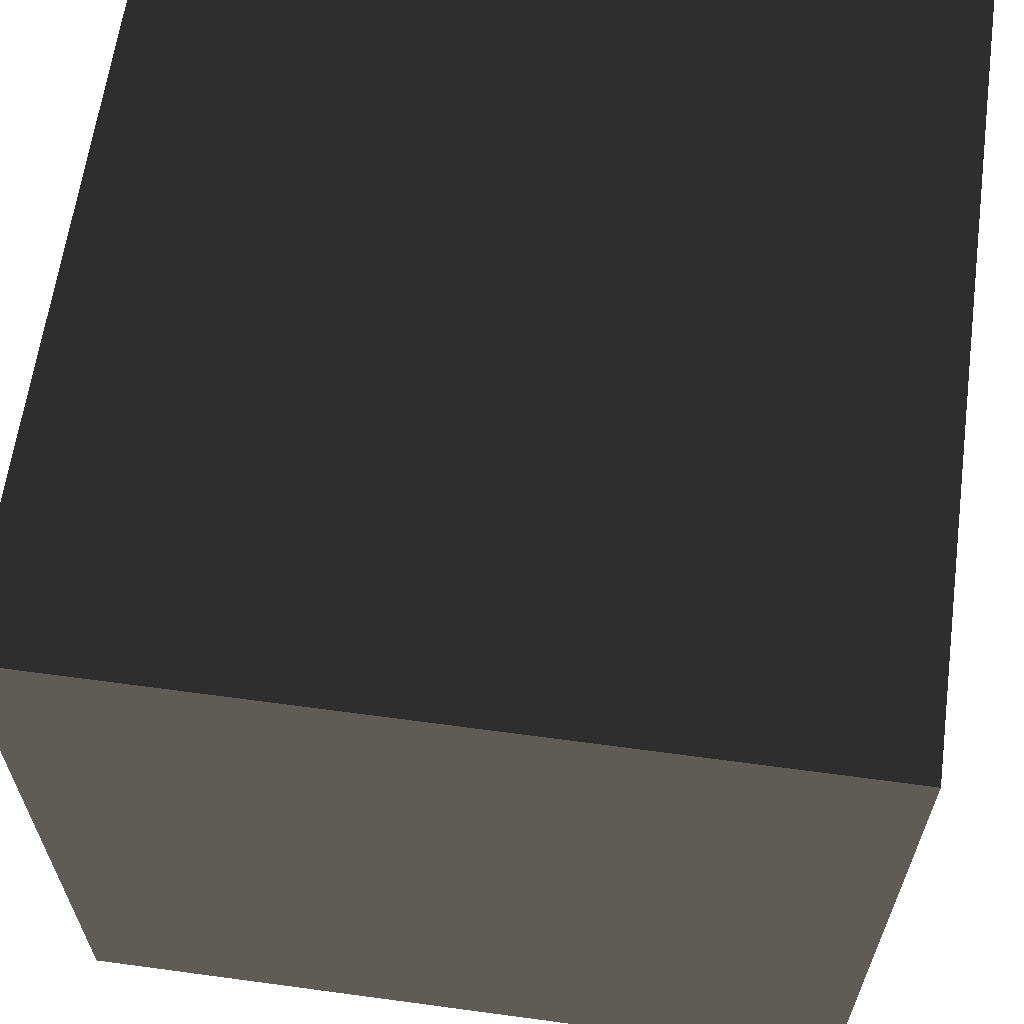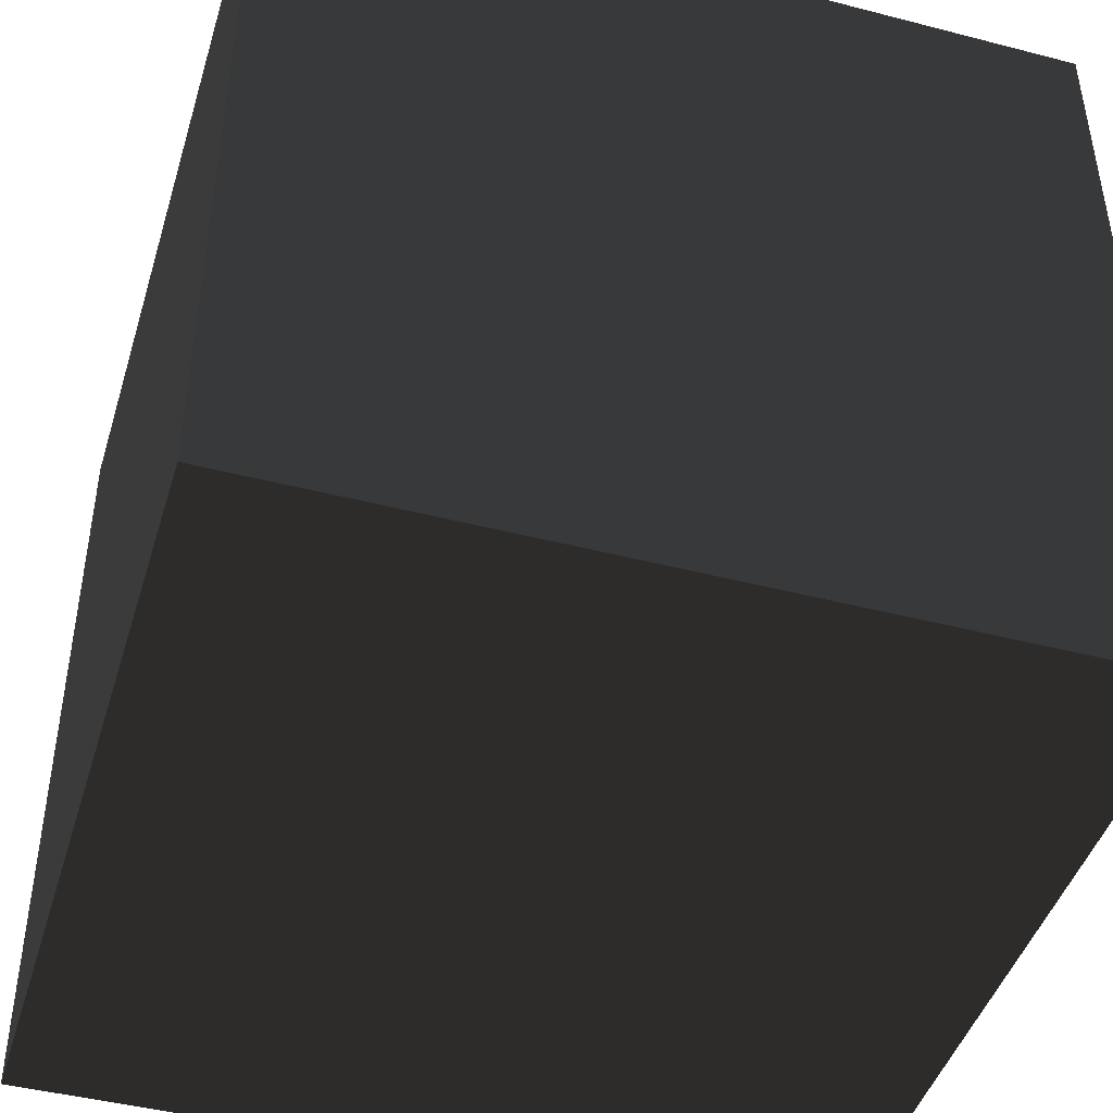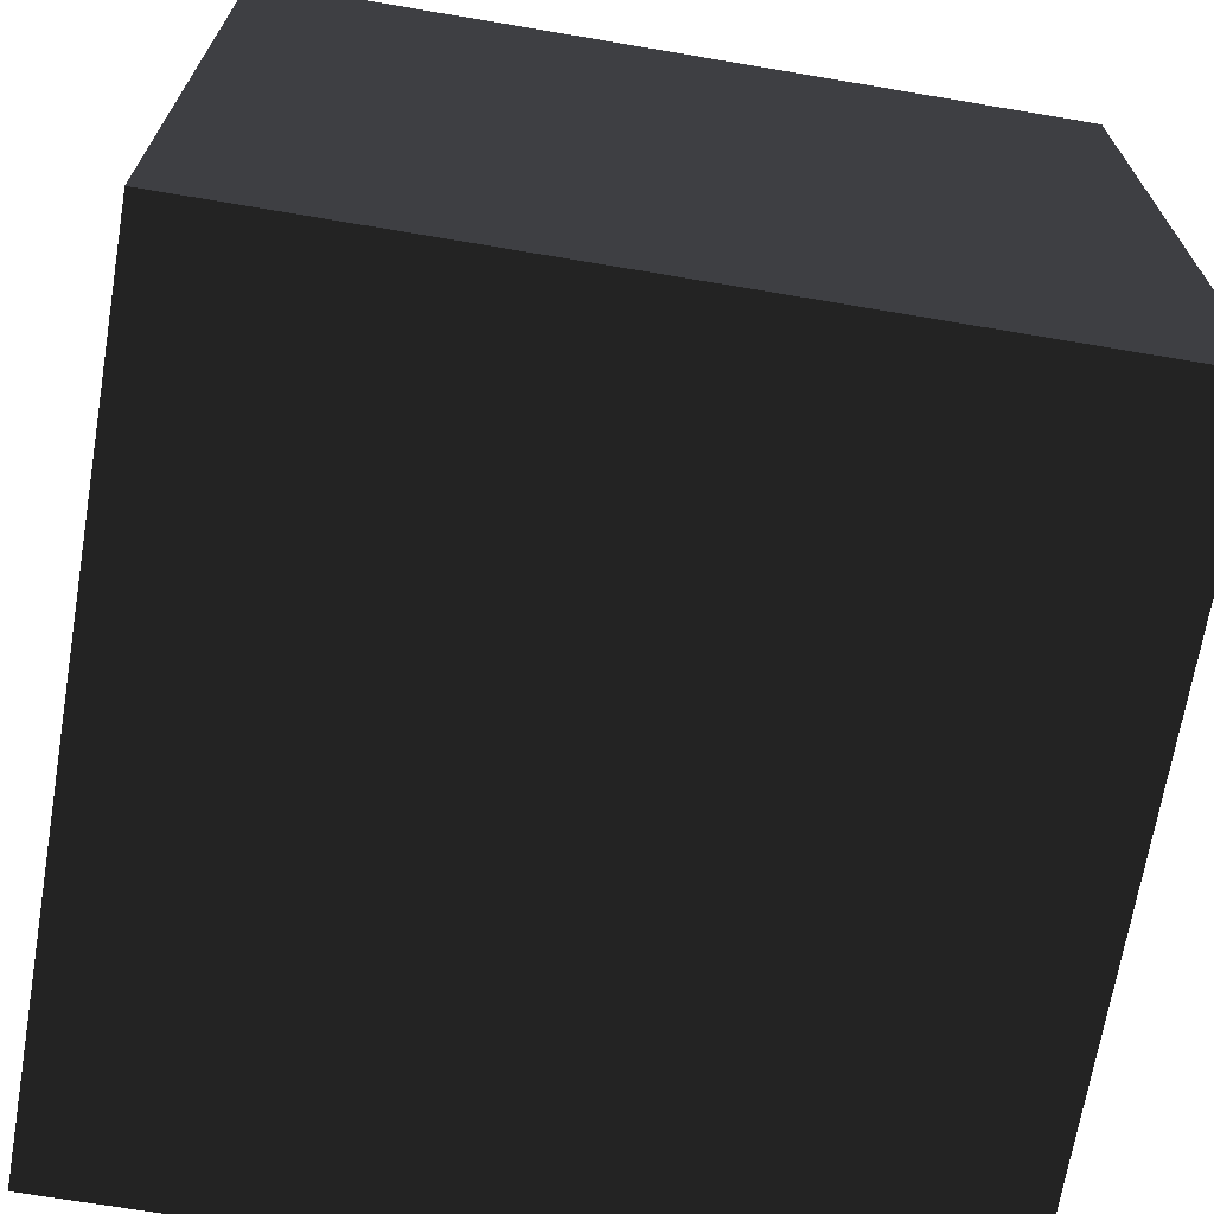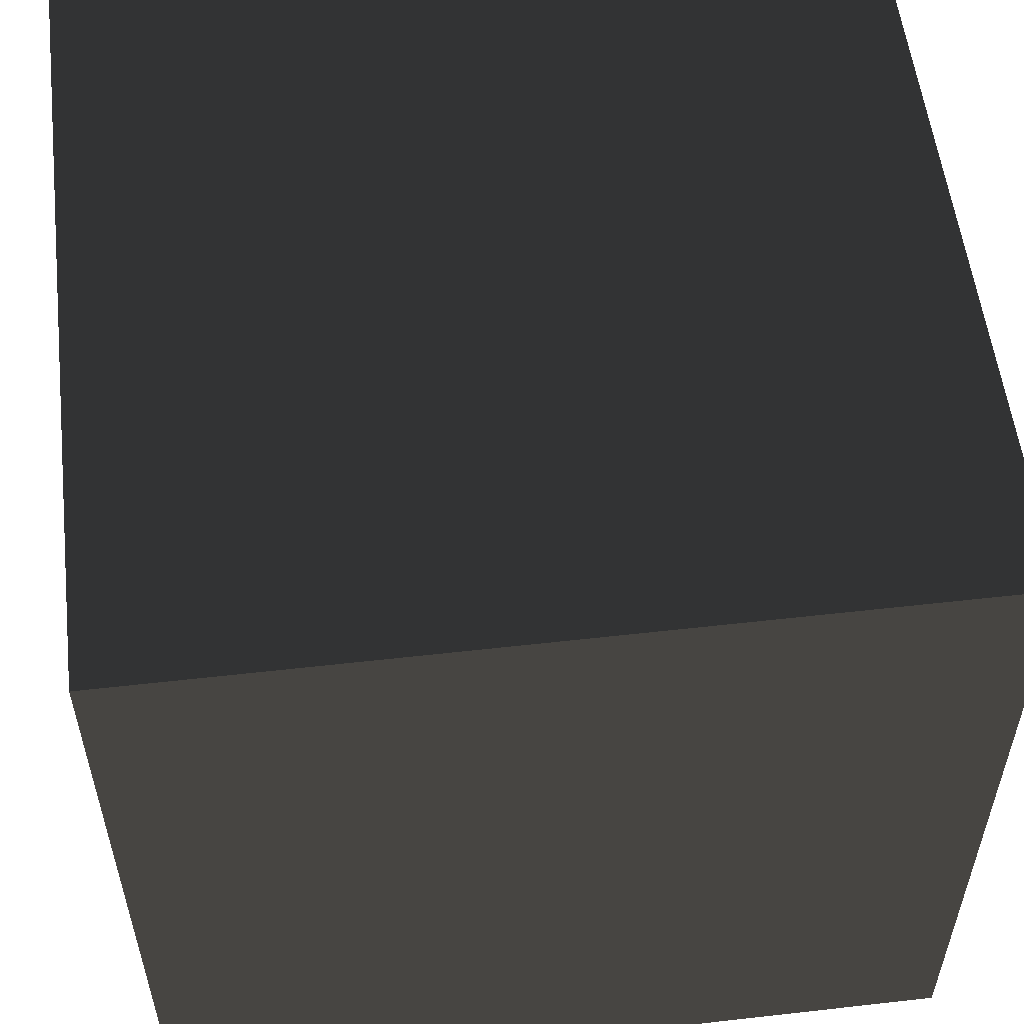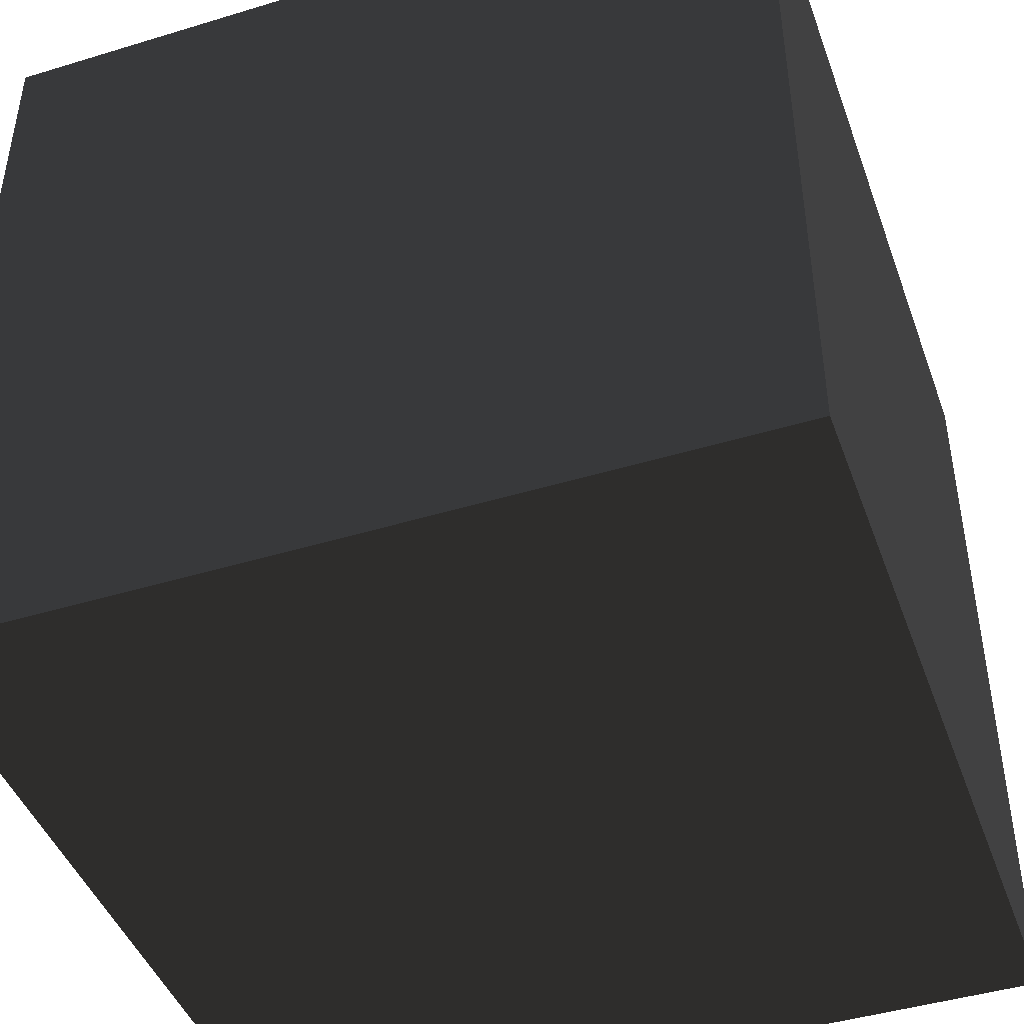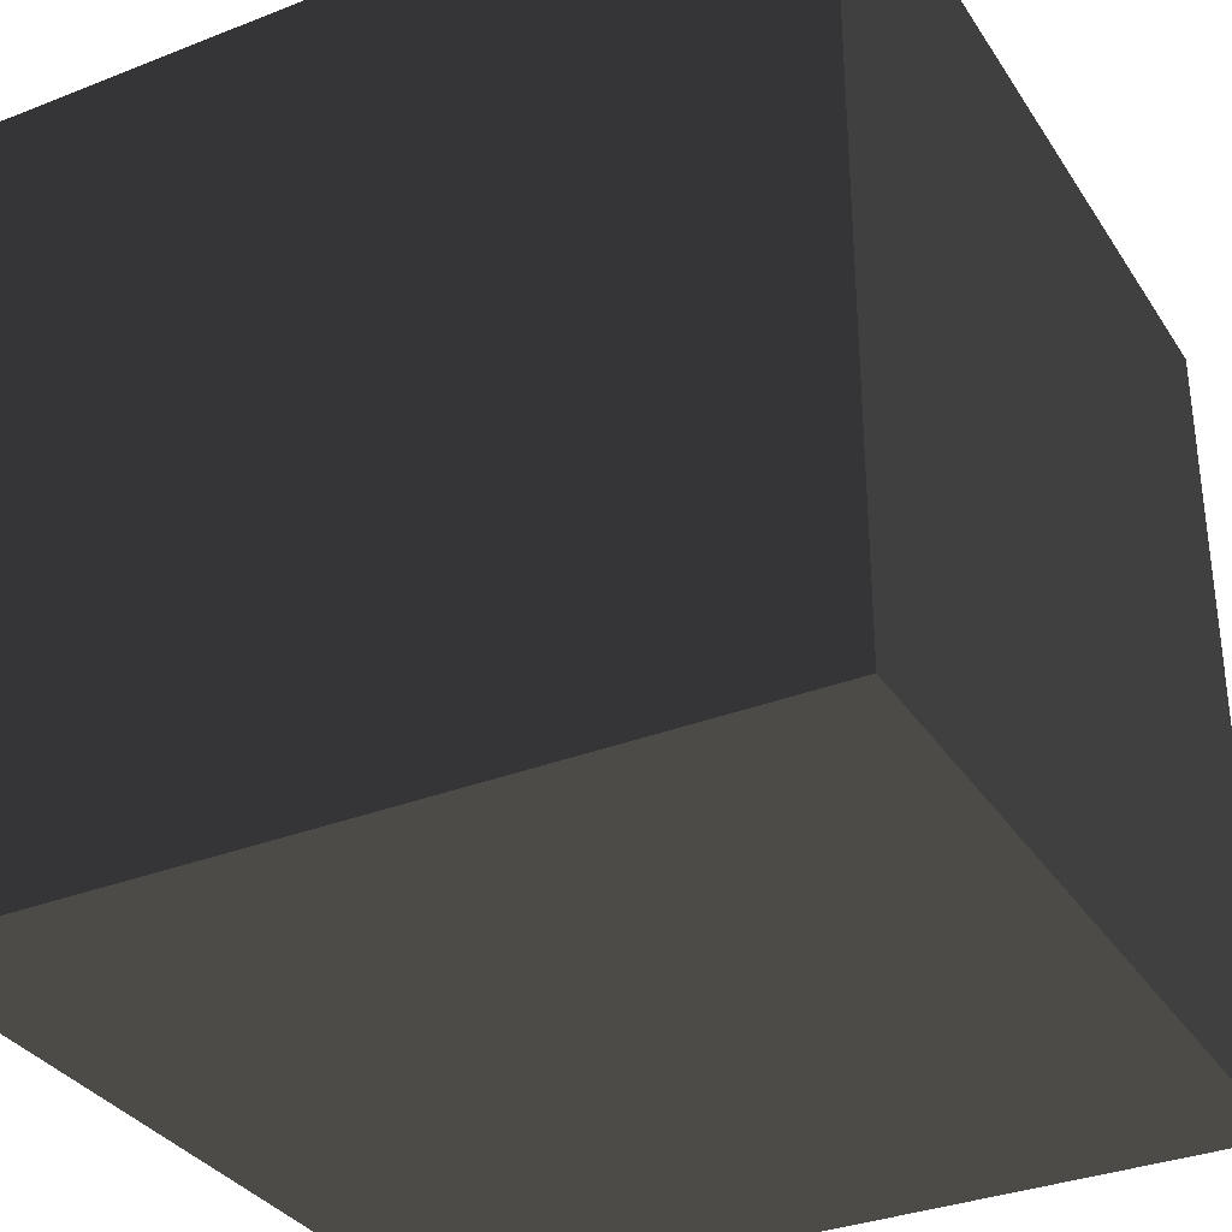
<metadata>
{"format":"obj","ext":"obj","renderer":"f3d","projection":"perspective","resolution":1024,"background":"white","views":[{"elev":63.0,"azim":-172.2,"up":"+Z"},{"elev":-44.8,"azim":163.3,"up":"+Y"},{"elev":-68.9,"azim":-99.6,"up":"+Y"},{"elev":55.7,"azim":83.2,"up":"+Z"},{"elev":-44.6,"azim":-70.5,"up":"+Z"},{"elev":-33.4,"azim":118.2,"up":"+Z"}]}
</metadata>
<code>
v -0.5 -0.5 0.5
v 0.5 -0.5 0.5
v -0.5 0.5 0.5
v 0.5 0.5 0.5
v -0.5 0.5 -0.5
v 0.5 0.5 -0.5
v -0.5 -0.5 -0.5
v 0.5 -0.5 -0.5
f 1 3 2
f 3 4 2
f 3 5 4
f 5 6 4
f 5 7 6
f 7 8 6
f 7 1 8
f 1 2 8
f 2 4 8
f 4 6 8
f 7 5 1
f 5 3 1

</code>
